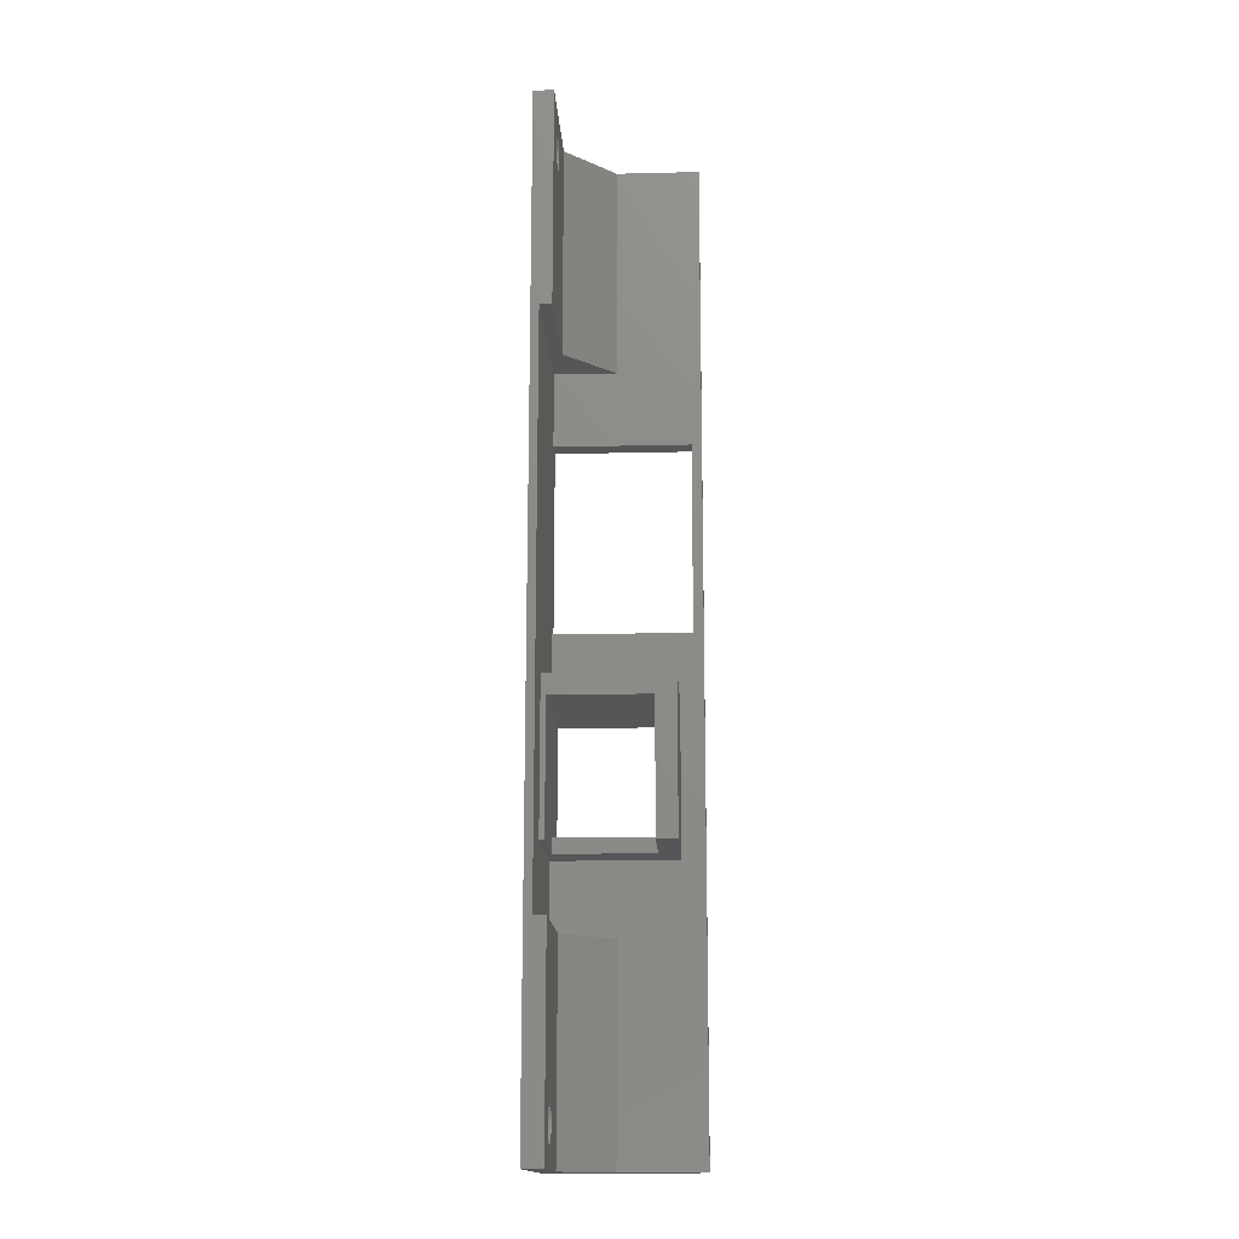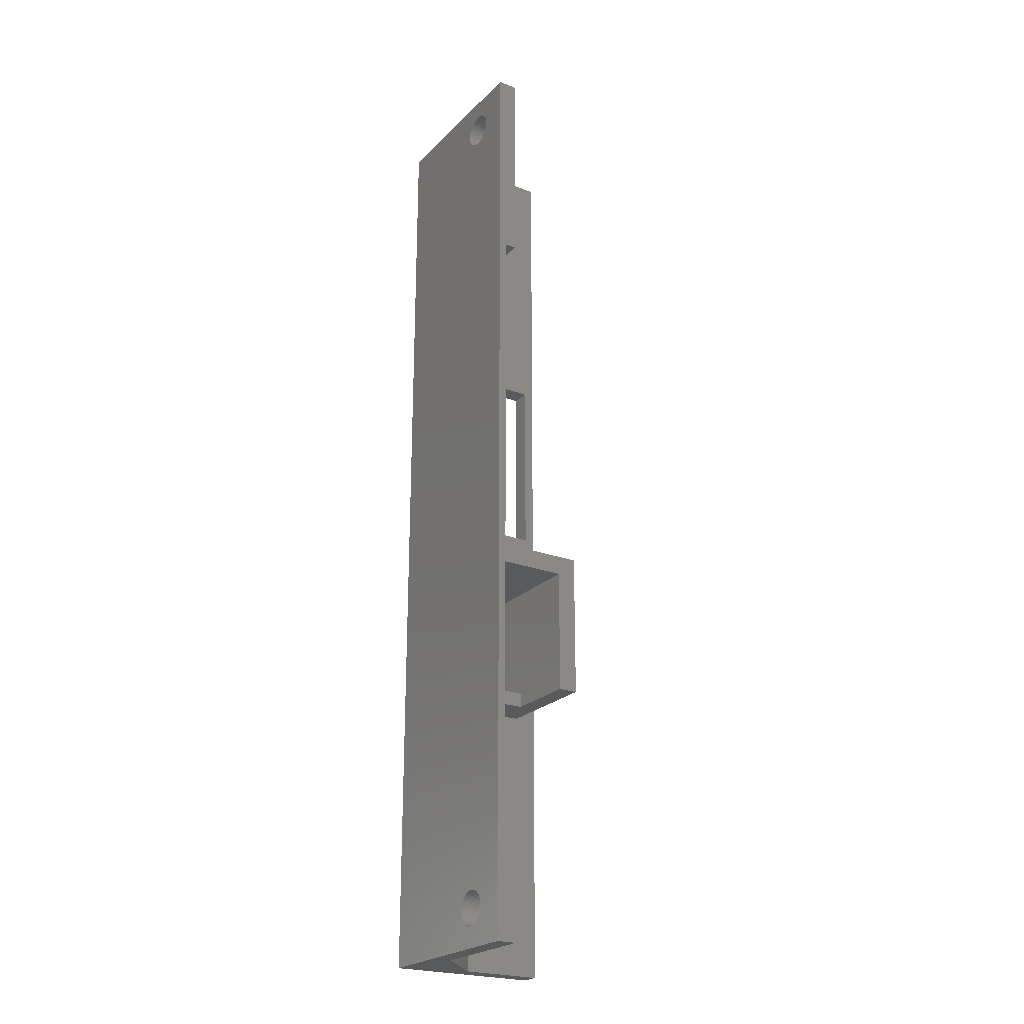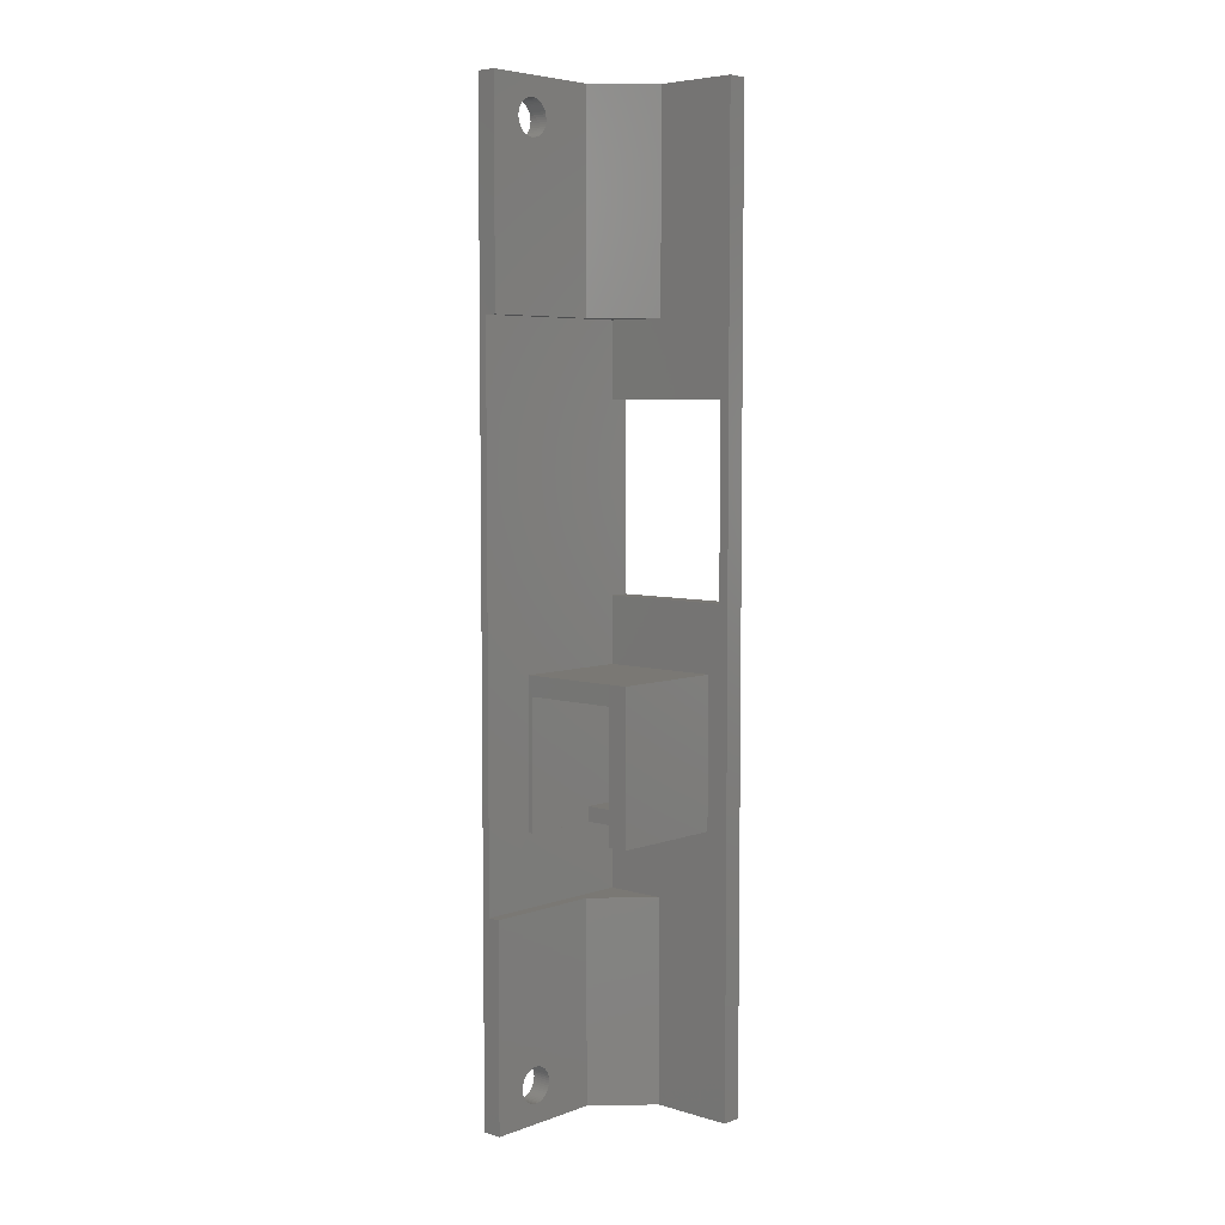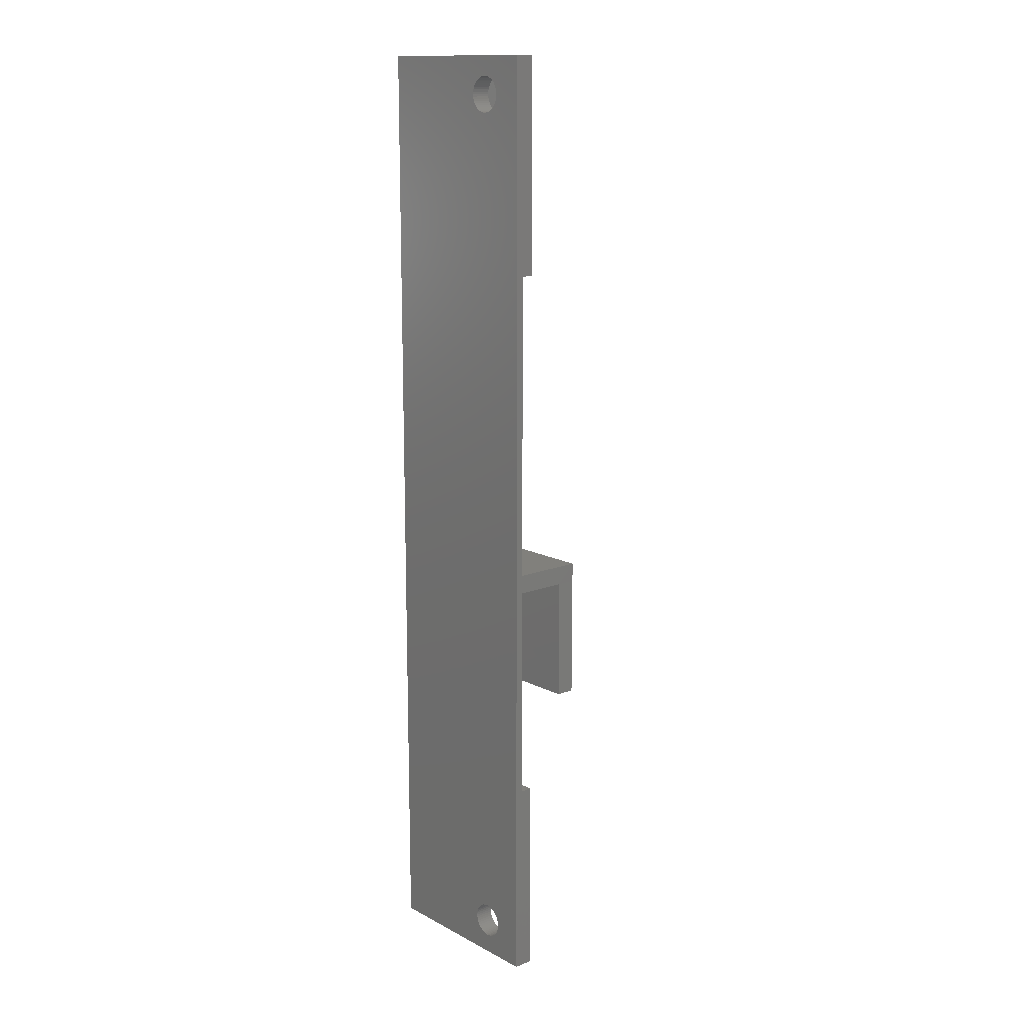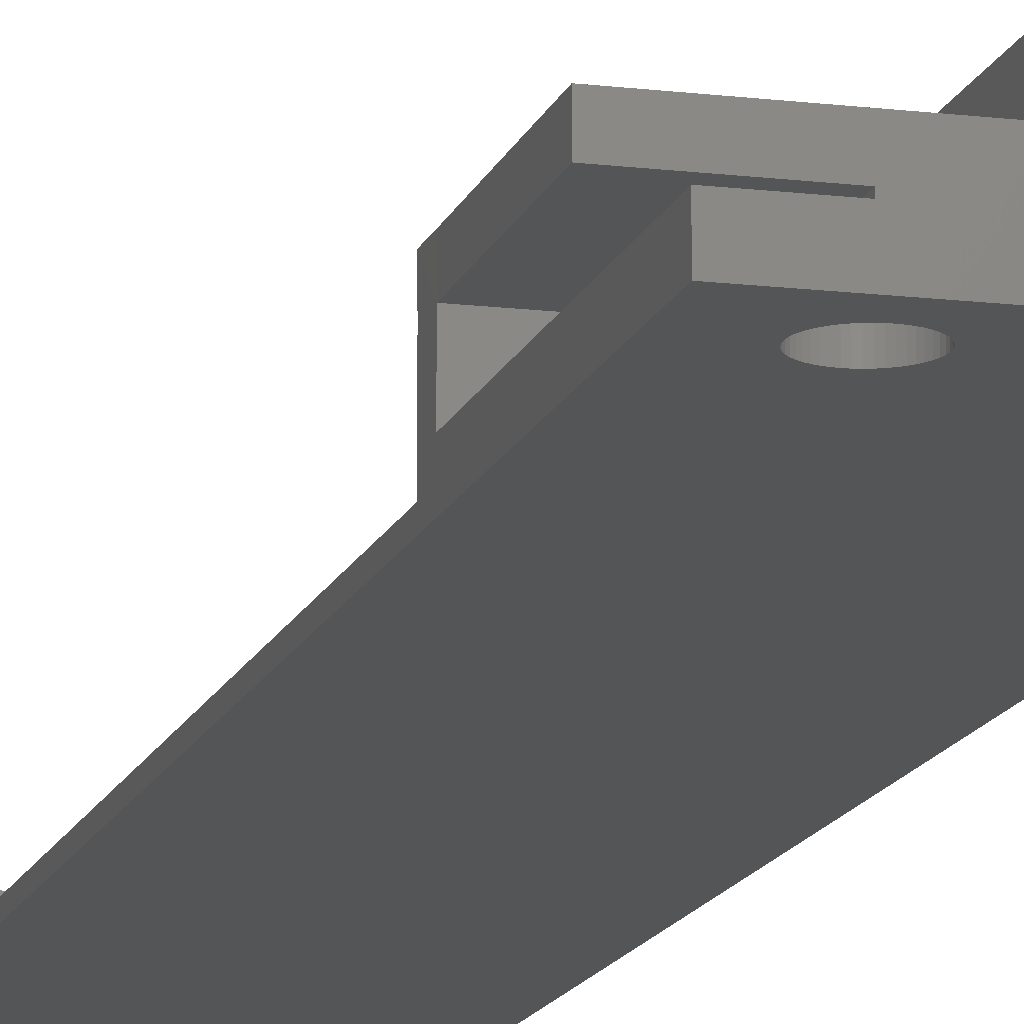
<metadata>
{"format":"stl","ext":"stl","renderer":"f3d","projection":"perspective","resolution":1024,"background":"white","views":[{"elev":-15.6,"azim":-87.1,"up":"+Y"},{"elev":-23.4,"azim":-122.5,"up":"+Y"},{"elev":5.6,"azim":-47.8,"up":"+Y"},{"elev":13.9,"azim":-131.1,"up":"+Y"},{"elev":-14.0,"azim":-15.1,"up":"+Z"}]}
</metadata>
<code>
# stl→obj: 246 verts, 504 faces
v 4.9 5.6 9.7
v 4.665 5.585 7.7
v 4.9 5.6 7.7
v 4.665 5.585 9.7
v 4.434 5.539 7.7
v 4.434 5.539 9.7
v 4.211 5.463 7.7
v 4.211 5.463 9.7
v 4 5.359 7.7
v 4 5.359 9.7
v 3.804 5.228 7.7
v 3.804 5.228 9.7
v 3.627 5.073 7.7
v 3.627 5.073 9.7
v 3.472 4.896 9.7
v 3.472 4.896 7.7
v 3.341 4.7 9.7
v 3.341 4.7 7.7
v 3.237 4.489 9.7
v 3.237 4.489 7.7
v 3.161 4.266 9.7
v 3.161 4.266 7.7
v 3.115 4.035 9.7
v 3.115 4.035 7.7
v 3.1 3.8 9.7
v 3.1 3.8 7.7
v 3.115 3.565 9.7
v 3.115 3.565 7.7
v 3.161 3.334 9.7
v 3.161 3.334 7.7
v 3.237 3.111 9.7
v 3.237 3.111 7.7
v 3.341 2.9 9.7
v 3.341 2.9 7.7
v 3.472 2.704 9.7
v 3.472 2.704 7.7
v 3.627 2.527 9.7
v 3.627 2.527 7.7
v 3.804 2.372 7.7
v 3.804 2.372 9.7
v 4 2.241 7.7
v 4 2.241 9.7
v 4.211 2.137 7.7
v 4.211 2.137 9.7
v 4.434 2.061 7.7
v 4.434 2.061 9.7
v 4.665 2.015 7.7
v 4.665 2.015 9.7
v 4.9 2 7.7
v 4.9 2 9.7
v 5.135 2.015 7.7
v 5.135 2.015 9.7
v 5.366 2.061 7.7
v 5.366 2.061 9.7
v 5.589 2.137 7.7
v 5.589 2.137 9.7
v 5.8 2.241 7.7
v 5.8 2.241 9.7
v 5.996 2.372 7.7
v 5.996 2.372 9.7
v 6.173 2.527 7.7
v 6.173 2.527 9.7
v 6.328 2.704 7.7
v 6.328 2.704 9.7
v 6.459 2.9 7.7
v 6.459 2.9 9.7
v 6.563 3.111 7.7
v 6.563 3.111 9.7
v 6.639 3.334 7.7
v 6.639 3.334 9.7
v 6.685 3.565 7.7
v 6.685 3.565 9.7
v 6.7 3.8 7.7
v 6.7 3.8 9.7
v 6.685 4.035 7.7
v 6.685 4.035 9.7
v 6.639 4.266 7.7
v 6.639 4.266 9.7
v 6.563 4.489 7.7
v 6.563 4.489 9.7
v 6.459 4.7 7.7
v 6.459 4.7 9.7
v 6.328 4.896 7.7
v 6.328 4.896 9.7
v 6.173 5.073 7.7
v 6.173 5.073 9.7
v 5.996 5.228 7.7
v 5.996 5.228 9.7
v 5.8 5.359 7.7
v 5.8 5.359 9.7
v 5.589 5.463 7.7
v 5.589 5.463 9.7
v 5.366 5.539 7.7
v 5.366 5.539 9.7
v 5.135 5.585 7.7
v 5.135 5.585 9.7
v -9.223e-17 1.485e-05 9.7
v 8.054e-07 20.67 9.7
v 12 1.485e-05 9.7
v 12 20.67 9.7
v -9.223e-17 98 9.7
v 19 98 7.7
v 0 98 7.7
v 12 98 9.7
v 17 98 14.7
v 19 98 23
v 17 98 23
v 19 0 7.7
v 0 0 7.7
v 17 9.472e-06 14.7
v 19 -2.45e-17 23
v 17 -2.45e-17 23
v 3.804 95.63 9.7
v 3.627 95.47 7.7
v 3.804 95.63 7.7
v 3.627 95.47 9.7
v 6.685 94.43 9.7
v 6.639 94.67 7.7
v 6.685 94.43 7.7
v 6.639 94.67 9.7
v 6.7 94.2 9.7
v 6.7 94.2 7.7
v 6.685 93.97 9.7
v 6.685 93.97 7.7
v 6.563 93.51 9.7
v 6.639 93.73 7.7
v 6.563 93.51 7.7
v 6.639 93.73 9.7
v 6.459 93.3 9.7
v 6.459 93.3 7.7
v 5.996 92.77 9.7
v 6.173 92.93 7.7
v 5.996 92.77 7.7
v 6.173 92.93 9.7
v 6.328 93.1 7.7
v 6.328 93.1 9.7
v 5.589 92.54 9.7
v 5.8 92.64 7.7
v 5.589 92.54 7.7
v 5.8 92.64 9.7
v 3.472 93.1 7.7
v 3.627 92.93 9.7
v 3.627 92.93 7.7
v 3.472 93.1 9.7
v 5.366 92.46 9.7
v 5.366 92.46 7.7
v 4 95.76 9.7
v 4 95.76 7.7
v 3.341 95.1 7.7
v 3.237 94.89 9.7
v 3.237 94.89 7.7
v 3.341 95.1 9.7
v 6.563 94.89 7.7
v 6.563 94.89 9.7
v 3.115 94.43 7.7
v 3.1 94.2 9.7
v 3.1 94.2 7.7
v 3.115 94.43 9.7
v 3.237 93.51 7.7
v 3.341 93.3 9.7
v 3.341 93.3 7.7
v 3.237 93.51 9.7
v 3.161 94.67 7.7
v 3.161 94.67 9.7
v 3.161 93.73 7.7
v 3.161 93.73 9.7
v 3.472 95.3 9.7
v 3.472 95.3 7.7
v 3.115 93.97 7.7
v 3.115 93.97 9.7
v 4.211 95.86 9.7
v 4.211 95.86 7.7
v 4.665 95.98 9.7
v 4.434 95.94 7.7
v 4.665 95.98 7.7
v 4.434 95.94 9.7
v 4.9 96 9.7
v 4.9 96 7.7
v 3.804 92.77 9.7
v 4 92.64 7.7
v 3.804 92.77 7.7
v 4 92.64 9.7
v 4.211 92.54 7.7
v 4.211 92.54 9.7
v 5.135 95.98 9.7
v 5.135 95.98 7.7
v 5.366 95.94 9.7
v 5.366 95.94 7.7
v 5.589 95.86 9.7
v 5.589 95.86 7.7
v 5.8 95.76 9.7
v 5.8 95.76 7.7
v 6.173 95.47 9.7
v 5.996 95.63 7.7
v 6.173 95.47 7.7
v 5.996 95.63 9.7
v 6.328 95.3 9.7
v 6.328 95.3 7.7
v 6.459 95.1 7.7
v 6.459 95.1 9.7
v 5.135 92.42 9.7
v 5.135 92.42 7.7
v 4.434 92.46 9.7
v 4.665 92.42 7.7
v 4.434 92.46 7.7
v 4.665 92.42 9.7
v 4.9 92.4 9.7
v 4.9 92.4 7.7
v 17 49.7 22
v 19 49.7 8.5
v 17 49.7 8.5
v 19 49.7 22
v 19 68.7 22
v 17 68.7 8.5
v 19 68.7 8.5
v 17 68.7 22
v 19 29.45 9
v 19 40.95 9
v 19 40.95 18.7
v 19 29.45 18.7
v 13 29.45 18.7
v 13 27.95 9
v 13 27.95 18.7
v 13 29.45 9
v 5.3 42.95 8.506
v 17 42.95 20.7
v 17 42.95 8.5
v 5.316 42.95 18.71
v 5.3 42.95 20.71
v 17 27.95 8.5
v 5.3 27.95 8.506
v 17 27.95 20.7
v 5.316 27.95 18.71
v 5.316 27.95 20.71
v 5.3 27.95 9.007
v 5.316 40.95 20.71
v 5.3 40.95 9.007
v 12 76.31 9.7
v -1e-06 76.31 9.7
v 17 20.67 14.7
v 17 76.31 14.7
v 17 20.67 8.5
v 6.6e-05 20.67 8.5
v 6.419e-05 76.31 8.5
v 17 76.31 8.5
v 5.316 40.95 18.71
f 1 2 3
f 2 1 4
f 4 5 2
f 5 4 6
f 6 7 5
f 7 6 8
f 8 9 7
f 9 8 10
f 10 11 9
f 11 10 12
f 12 13 11
f 13 12 14
f 13 15 16
f 15 13 14
f 16 17 18
f 17 16 15
f 18 19 20
f 19 18 17
f 20 21 22
f 21 20 19
f 22 23 24
f 23 22 21
f 24 25 26
f 25 24 23
f 26 27 28
f 27 26 25
f 28 29 30
f 29 28 27
f 30 31 32
f 31 30 29
f 32 33 34
f 33 32 31
f 34 35 36
f 35 34 33
f 36 37 38
f 37 36 35
f 37 39 38
f 39 37 40
f 40 41 39
f 41 40 42
f 42 43 41
f 43 42 44
f 44 45 43
f 45 44 46
f 46 47 45
f 47 46 48
f 48 49 47
f 49 48 50
f 50 51 49
f 51 50 52
f 52 53 51
f 53 52 54
f 54 55 53
f 55 54 56
f 56 57 55
f 57 56 58
f 58 59 57
f 59 58 60
f 60 61 59
f 61 60 62
f 62 63 61
f 63 62 64
f 64 65 63
f 65 64 66
f 66 67 65
f 67 66 68
f 68 69 67
f 69 68 70
f 70 71 69
f 71 70 72
f 72 73 71
f 73 72 74
f 74 75 73
f 75 74 76
f 76 77 75
f 77 76 78
f 78 79 77
f 79 78 80
f 80 81 79
f 81 80 82
f 82 83 81
f 83 82 84
f 84 85 83
f 85 84 86
f 86 87 85
f 87 86 88
f 88 89 87
f 89 88 90
f 90 91 89
f 91 90 92
f 92 93 91
f 93 92 94
f 94 95 93
f 95 94 96
f 96 3 95
f 3 96 1
f 97 27 98
f 27 97 29
f 29 97 31
f 31 97 33
f 33 97 35
f 35 97 37
f 37 97 40
f 40 97 42
f 42 97 44
f 44 97 46
f 46 97 99
f 98 27 25
f 46 99 48
f 48 99 50
f 50 99 52
f 52 99 54
f 54 99 56
f 56 99 58
f 58 99 60
f 60 99 62
f 62 99 64
f 64 99 66
f 66 99 68
f 68 99 70
f 70 99 72
f 72 99 74
f 98 17 100
f 17 98 19
f 19 98 21
f 21 98 23
f 23 98 25
f 100 17 15
f 100 15 14
f 100 14 12
f 100 12 10
f 100 10 8
f 100 8 6
f 100 6 4
f 100 4 1
f 100 1 96
f 100 96 94
f 100 94 92
f 100 92 90
f 100 90 88
f 100 88 86
f 100 86 84
f 100 84 82
f 100 82 80
f 100 80 78
f 100 78 76
f 100 76 74
f 100 74 99
f 101 102 103
f 102 101 104
f 102 104 105
f 102 105 106
f 106 105 107
f 108 99 109
f 99 108 110
f 110 108 111
f 110 111 112
f 97 109 99
f 113 114 115
f 114 113 116
f 117 118 119
f 118 117 120
f 121 119 122
f 119 121 117
f 123 122 124
f 122 123 121
f 125 126 127
f 126 125 128
f 129 127 130
f 127 129 125
f 128 124 126
f 124 128 123
f 131 132 133
f 132 131 134
f 134 135 132
f 135 134 136
f 137 138 139
f 138 137 140
f 136 130 135
f 130 136 129
f 140 133 138
f 133 140 131
f 141 142 143
f 142 141 144
f 145 139 146
f 139 145 137
f 147 115 148
f 115 147 113
f 149 150 151
f 150 149 152
f 120 153 118
f 153 120 154
f 155 156 157
f 156 155 158
f 159 160 161
f 160 159 162
f 161 144 141
f 144 161 160
f 163 158 155
f 158 163 164
f 165 162 159
f 162 165 166
f 114 167 168
f 167 114 116
f 168 152 149
f 152 168 167
f 169 166 165
f 166 169 170
f 171 148 172
f 148 171 147
f 157 170 169
f 170 157 156
f 151 164 163
f 164 151 150
f 173 174 175
f 174 173 176
f 176 172 174
f 172 176 171
f 177 175 178
f 175 177 173
f 179 180 181
f 180 179 182
f 182 183 180
f 183 182 184
f 142 181 143
f 181 142 179
f 185 178 186
f 178 185 177
f 187 186 188
f 186 187 185
f 189 188 190
f 188 189 187
f 191 190 192
f 190 191 189
f 193 194 195
f 194 193 196
f 196 192 194
f 192 196 191
f 197 195 198
f 195 197 193
f 154 199 153
f 199 154 200
f 200 198 199
f 198 200 197
f 201 146 202
f 146 201 145
f 203 204 205
f 204 203 206
f 184 205 183
f 205 184 203
f 207 202 208
f 202 207 201
f 206 208 204
f 208 206 207
f 209 210 211
f 210 209 212
f 213 214 215
f 214 213 216
f 213 209 216
f 209 213 212
f 108 210 217
f 210 108 102
f 217 210 218
f 218 210 219
f 210 102 215
f 215 102 213
f 111 212 106
f 212 111 220
f 220 111 108
f 220 108 217
f 212 220 219
f 212 219 210
f 106 212 213
f 106 213 102
f 221 222 223
f 222 221 224
f 225 226 227
f 226 225 228
f 226 228 229
f 230 222 231
f 222 230 232
f 222 232 223
f 223 232 233
f 233 232 234
f 235 231 222
f 111 107 112
f 107 111 106
f 232 236 234
f 236 226 229
f 226 236 232
f 221 217 224
f 217 221 220
f 103 157 109
f 157 103 155
f 155 103 163
f 163 103 151
f 151 103 149
f 149 103 168
f 168 103 114
f 114 103 115
f 115 103 148
f 148 103 172
f 172 103 174
f 174 103 175
f 175 103 102
f 109 157 26
f 175 102 178
f 178 102 186
f 186 102 188
f 188 102 190
f 190 102 192
f 192 102 194
f 194 102 195
f 195 102 198
f 198 102 199
f 199 102 153
f 153 102 118
f 118 102 119
f 119 102 122
f 122 102 73
f 109 47 108
f 47 109 45
f 45 109 43
f 43 109 41
f 41 109 39
f 39 109 38
f 38 109 36
f 36 109 34
f 34 109 32
f 32 109 30
f 30 109 28
f 28 109 26
f 108 47 49
f 108 49 51
f 108 51 53
f 108 53 55
f 108 55 57
f 108 57 59
f 108 59 61
f 108 61 63
f 108 63 65
f 108 65 67
f 108 67 69
f 108 69 71
f 108 71 73
f 108 73 102
f 157 24 26
f 24 157 169
f 24 169 22
f 22 169 165
f 22 165 20
f 20 165 159
f 20 159 18
f 18 159 161
f 18 161 16
f 16 161 141
f 16 141 13
f 13 141 143
f 13 143 11
f 11 143 181
f 11 181 9
f 9 181 180
f 9 180 7
f 7 180 183
f 7 183 5
f 5 183 205
f 5 205 204
f 5 204 2
f 2 204 208
f 2 208 3
f 3 208 202
f 3 202 95
f 95 202 146
f 95 146 93
f 93 146 139
f 93 139 91
f 91 139 138
f 91 138 89
f 89 138 133
f 89 133 87
f 87 133 132
f 87 132 85
f 85 132 135
f 85 135 83
f 83 135 130
f 83 130 81
f 81 130 127
f 81 127 79
f 79 127 126
f 79 126 77
f 77 126 124
f 77 124 75
f 75 124 122
f 75 122 73
f 222 237 235
f 237 222 224
f 237 224 218
f 218 224 217
f 238 101 239
f 101 238 160
f 101 160 162
f 101 162 166
f 101 166 170
f 101 170 156
f 160 238 144
f 144 238 142
f 142 238 179
f 179 238 182
f 182 238 184
f 184 238 203
f 203 238 206
f 206 238 207
f 207 238 201
f 201 238 145
f 145 238 137
f 137 238 140
f 140 238 131
f 131 238 134
f 134 238 136
f 136 238 129
f 129 238 125
f 125 238 128
f 128 238 123
f 123 238 121
f 101 176 104
f 176 101 171
f 171 101 147
f 147 101 113
f 113 101 116
f 116 101 167
f 167 101 152
f 152 101 150
f 150 101 164
f 164 101 158
f 158 101 156
f 104 176 173
f 104 173 177
f 104 177 185
f 104 185 187
f 104 187 189
f 104 189 191
f 104 191 196
f 104 196 193
f 104 193 197
f 104 197 200
f 104 200 154
f 104 154 120
f 104 120 117
f 104 117 121
f 104 121 238
f 240 99 110
f 99 240 100
f 105 238 241
f 238 105 104
f 242 231 243
f 231 242 230
f 227 211 225
f 210 214 211
f 214 210 215
f 244 225 245
f 225 244 243
f 225 243 231
f 245 225 214
f 214 225 211
f 98 243 97
f 109 243 103
f 243 109 97
f 103 243 244
f 103 244 239
f 103 239 101
f 112 232 110
f 232 112 209
f 209 112 107
f 110 232 240
f 232 209 226
f 226 209 227
f 209 107 216
f 216 107 241
f 216 241 214
f 214 241 245
f 241 107 105
f 211 227 209
f 240 230 242
f 230 240 232
f 245 238 244
f 238 245 241
f 239 244 238
f 98 242 243
f 242 98 100
f 242 100 240
f 219 233 246
f 233 219 221
f 221 219 220
f 223 233 221
f 219 237 218
f 237 219 246
f 234 246 233
f 246 234 236
f 229 246 236
f 246 229 228
f 237 231 235
f 231 237 225
f 225 237 246
f 225 246 228

</code>
